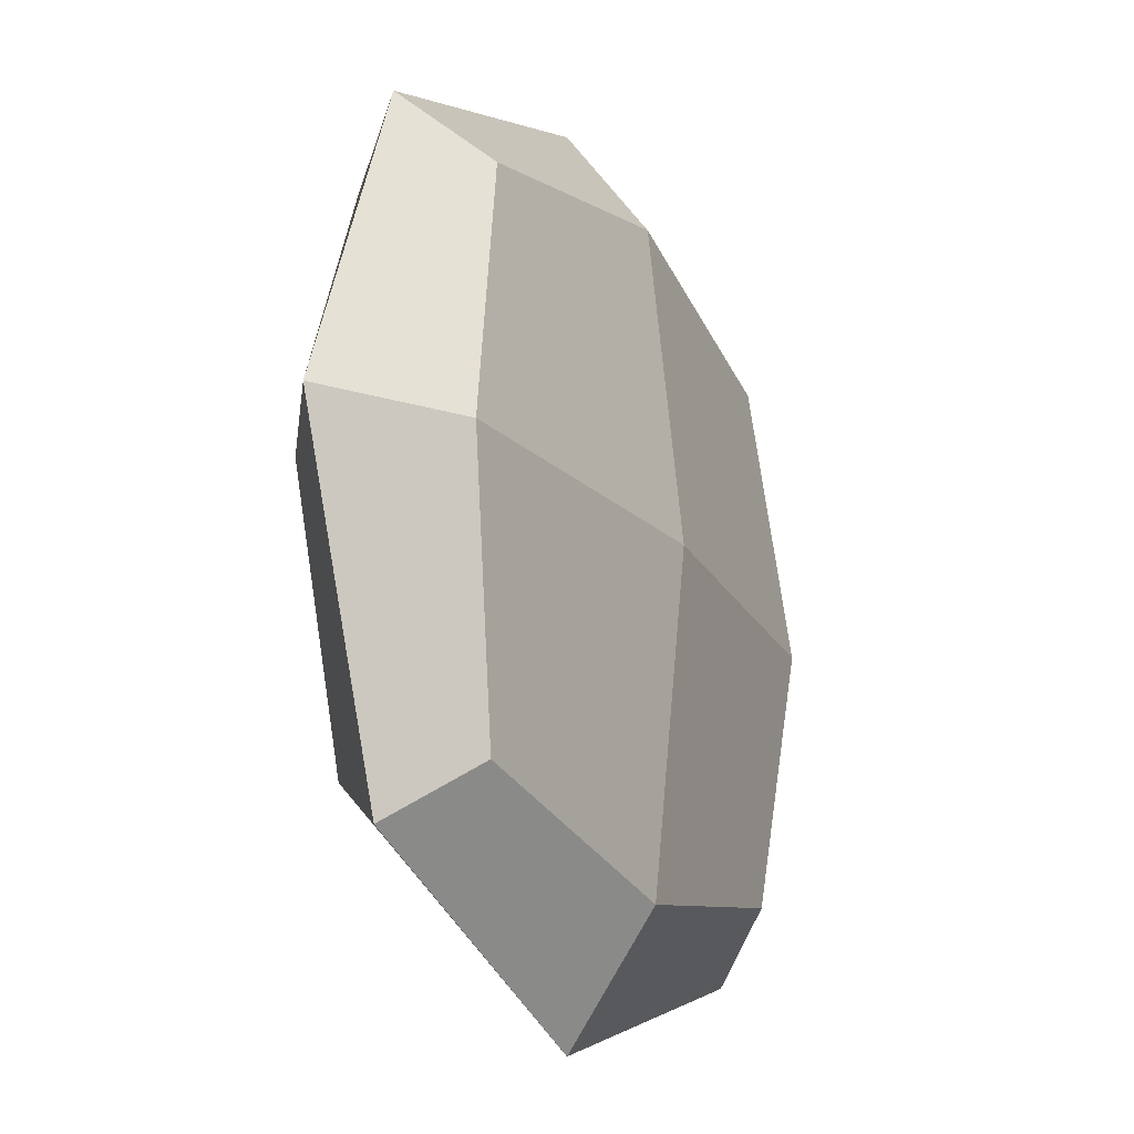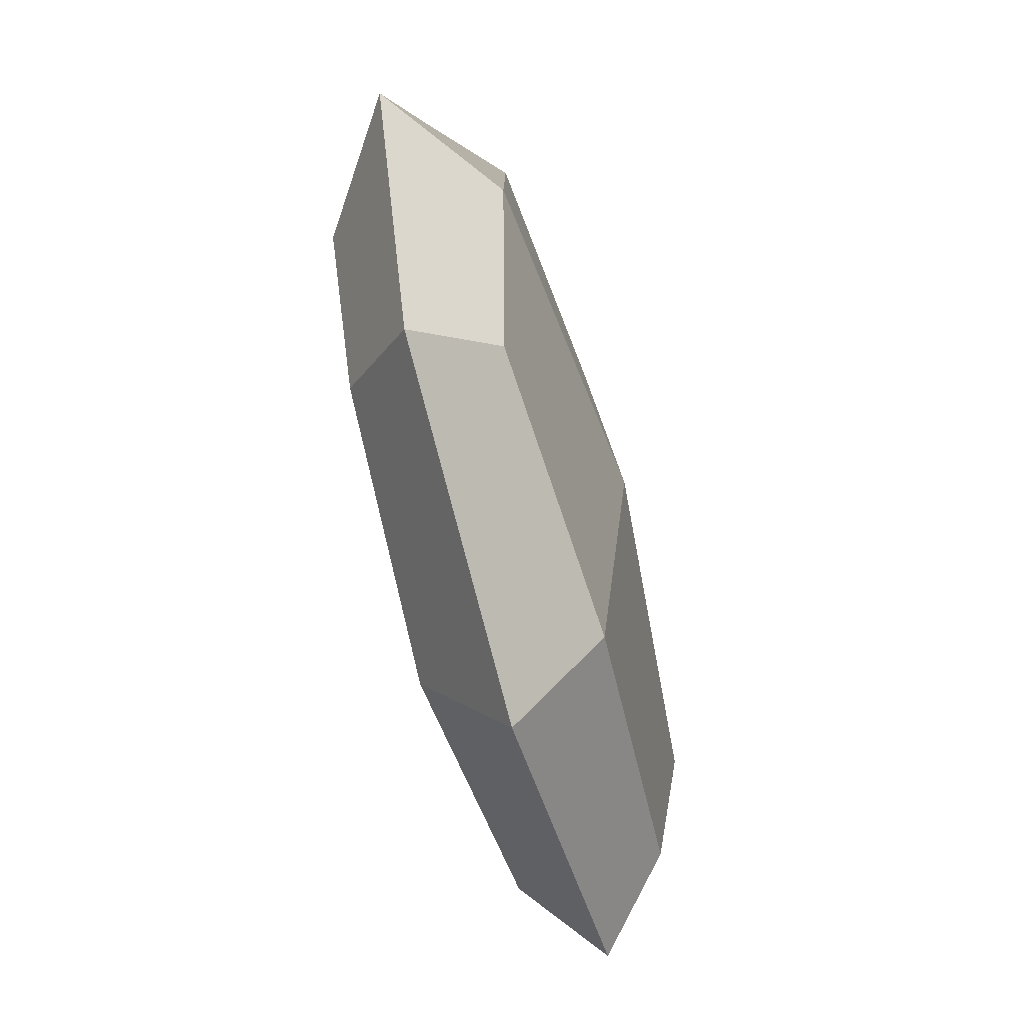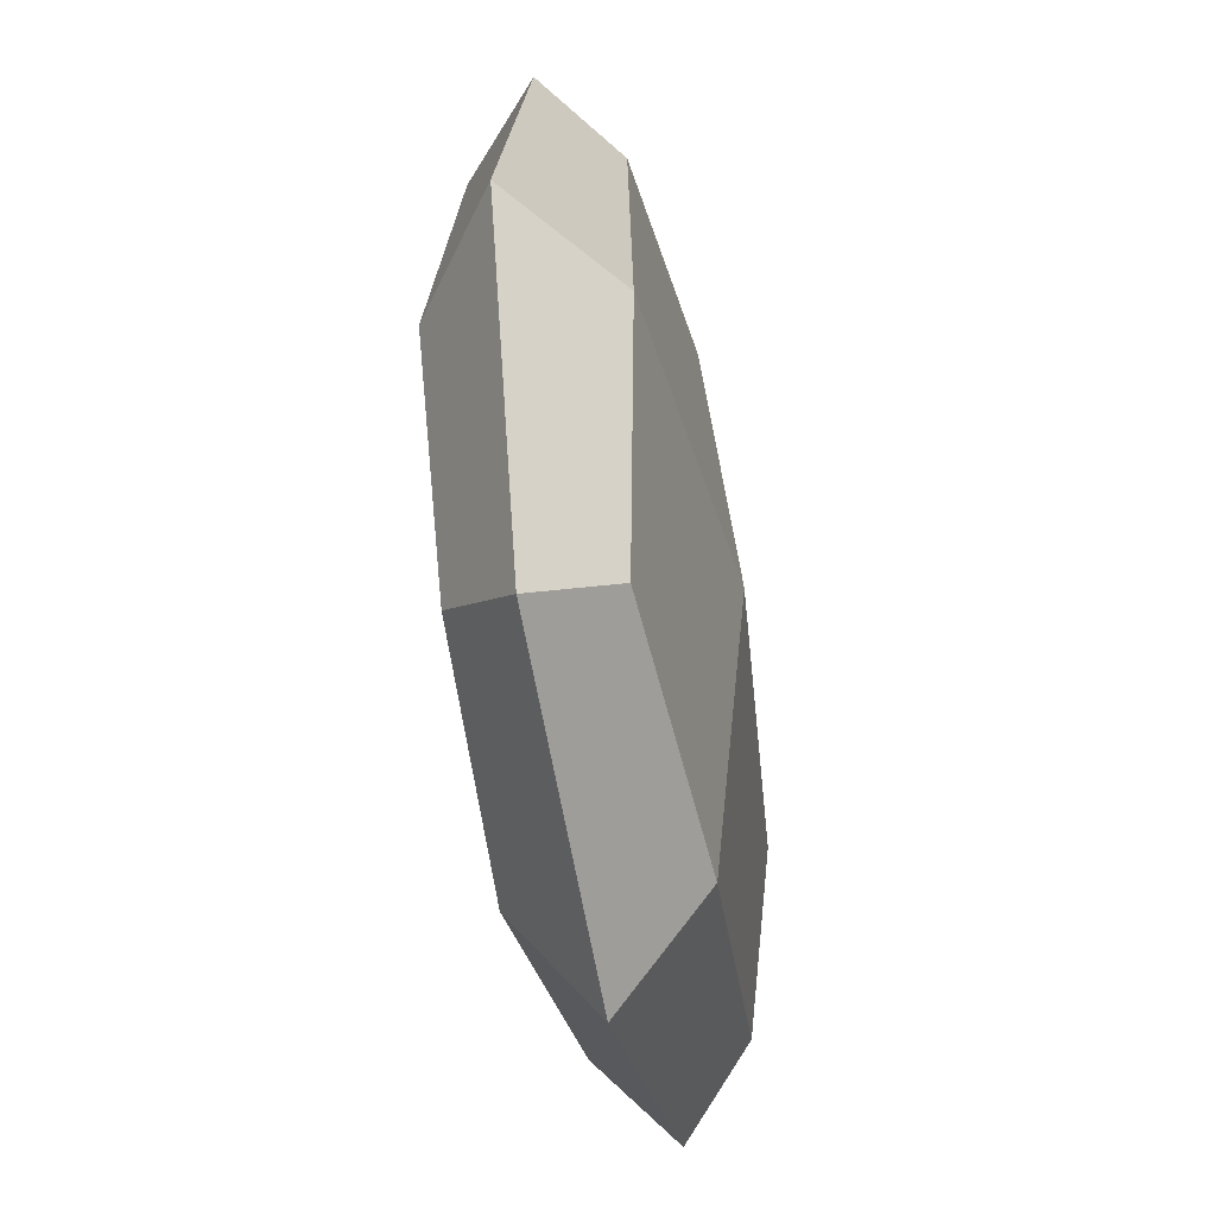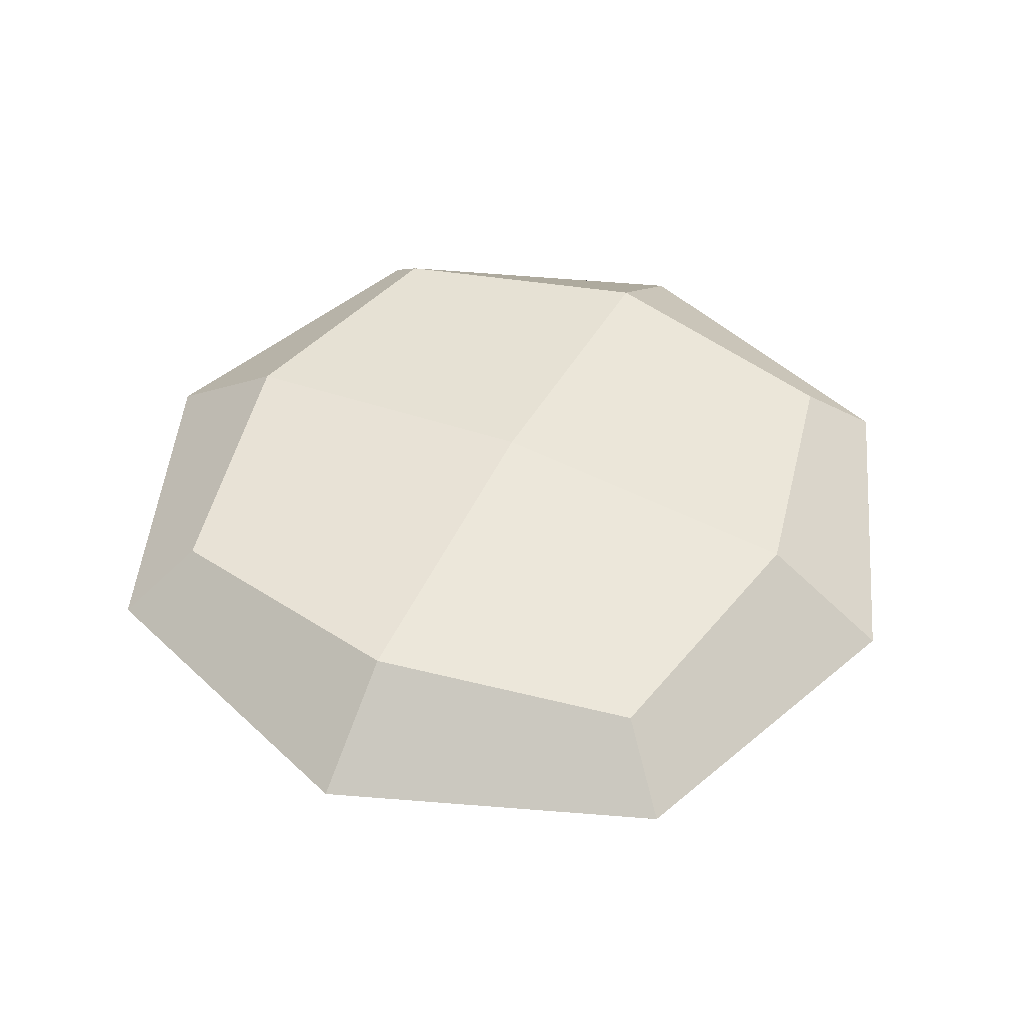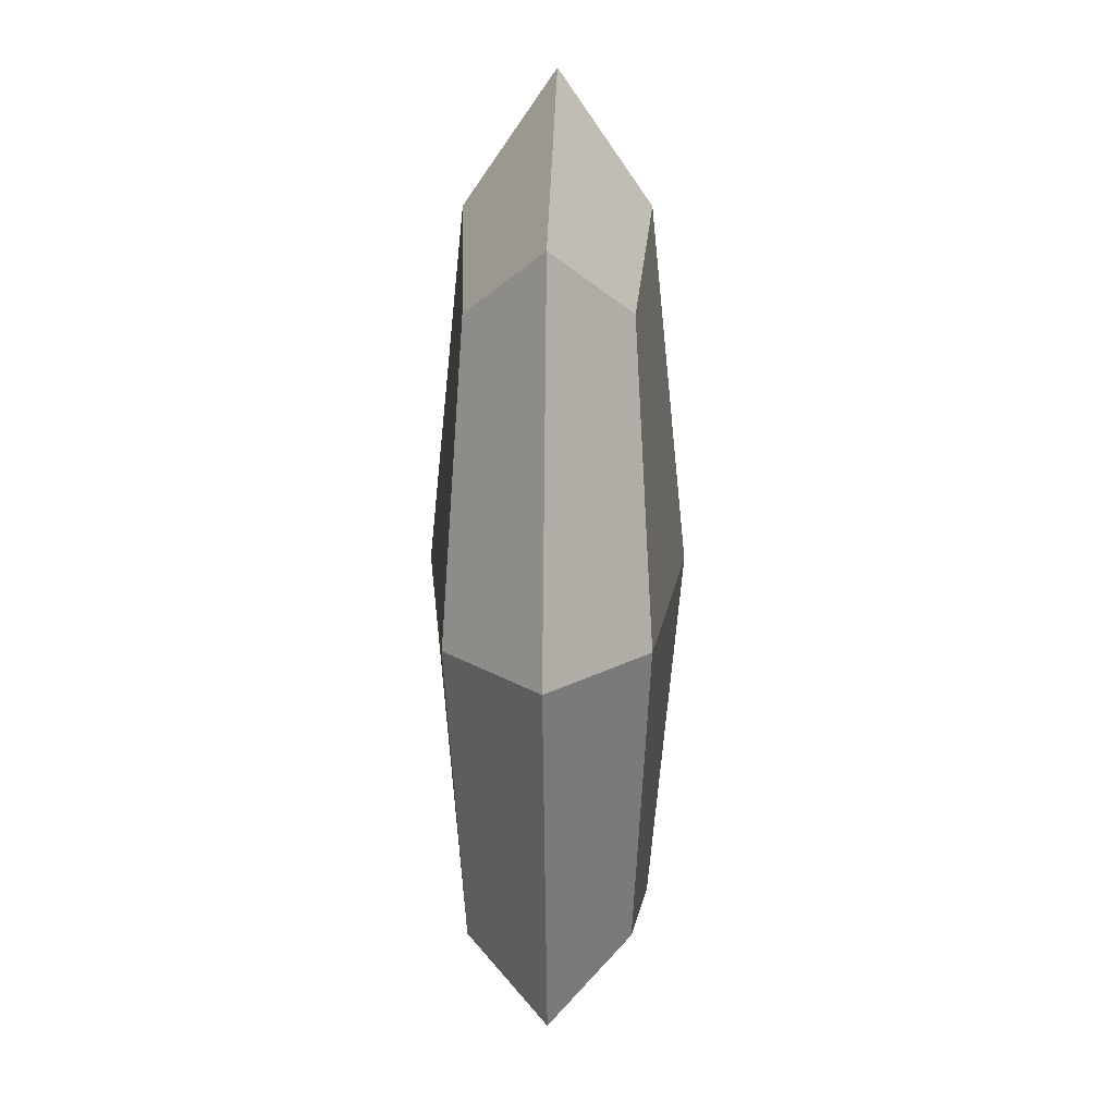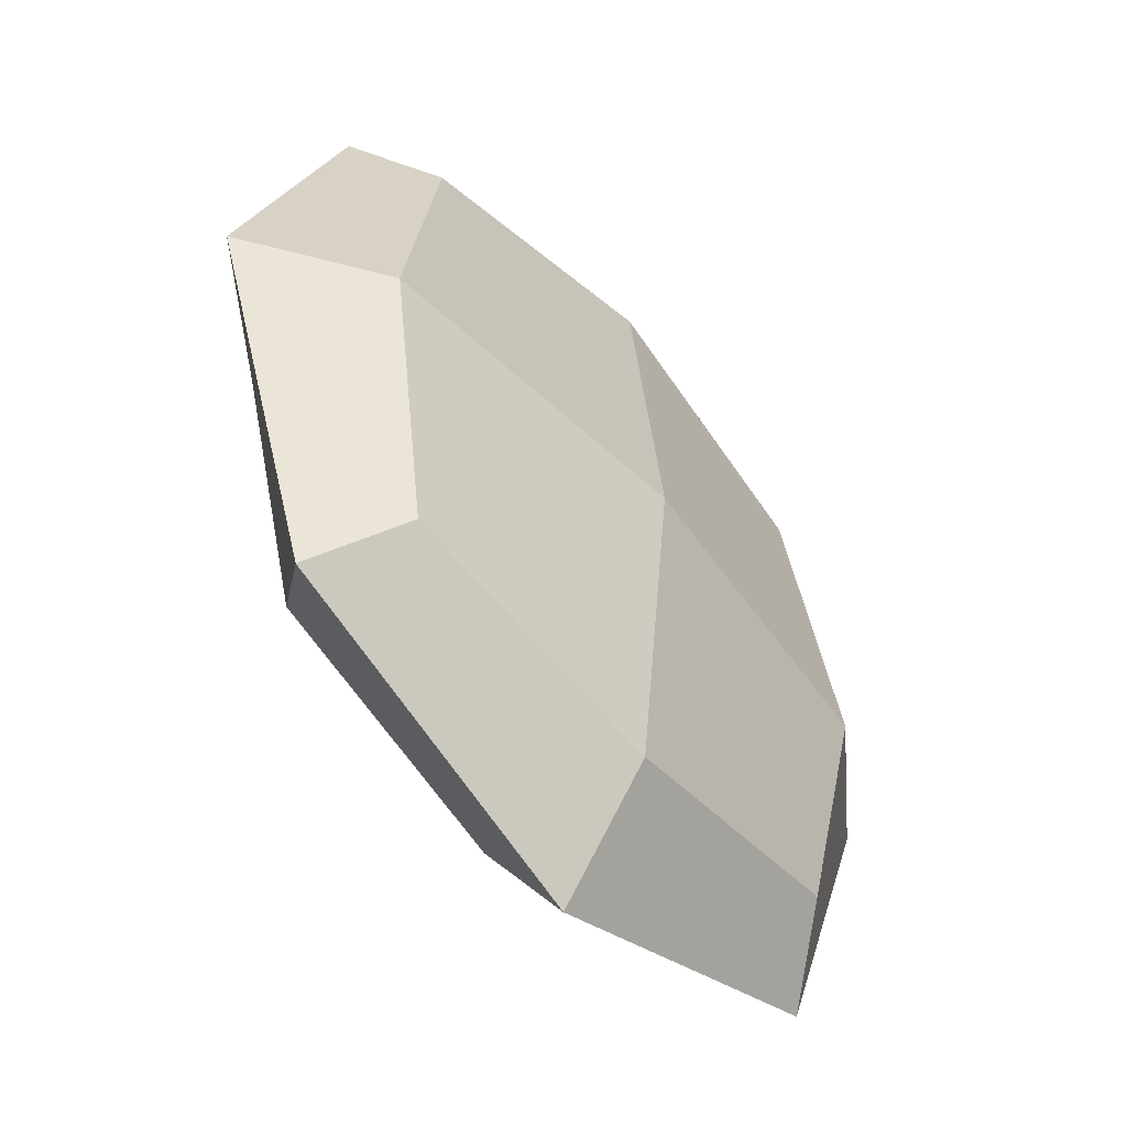
<metadata>
{"format":"obj","ext":"obj","renderer":"f3d","projection":"perspective","resolution":1024,"background":"white","views":[{"elev":-21.3,"azim":-62.8,"up":"+Y"},{"elev":-66.0,"azim":-73.9,"up":"+Y"},{"elev":-46.8,"azim":101.3,"up":"+Y"},{"elev":47.3,"azim":115.9,"up":"+Z"},{"elev":13.6,"azim":91.5,"up":"+Y"},{"elev":-52.2,"azim":-50.9,"up":"+Y"}]}
</metadata>
<code>
o Cube.002
v -0.07179 -0.07179 0.01884
v -0.07179 0.07179 0.01884
v -0.07179 -0.07179 -0.01884
v -0.07179 0.07179 -0.01884
v 0.07179 -0.07179 0.01884
v 0.07179 0.07179 0.01884
v 0.07179 -0.07179 -0.01884
v 0.07179 0.07179 -0.01884
v -0.08752 -0.08752 -0
v -0.08752 -0 0.02296
v -0.08752 0.08752 0
v -0.08752 -0 -0.02296
v 0 -0.08752 -0.02296
v -0 0.08752 -0.02296
v 0.08752 -0 -0.02296
v 0.08752 -0.08752 0
v 0.08752 0.08752 0
v 0.08752 -0 0.02296
v -0 -0.08752 0.02296
v -0 0.08752 0.02296
v -0.1205 0 0
v 0 0 -0.03162
v 0.1205 0 0
v -0 0 0.03162
v 0 -0.1205 0
v -0 0.1205 0
f 1 10 21 9
f 10 2 11 21
f 21 11 4 12
f 9 21 12 3
f 3 12 22 13
f 12 4 14 22
f 22 14 8 15
f 13 22 15 7
f 7 15 23 16
f 15 8 17 23
f 23 17 6 18
f 16 23 18 5
f 5 18 24 19
f 18 6 20 24
f 24 20 2 10
f 19 24 10 1
f 3 13 25 9
f 13 7 16 25
f 25 16 5 19
f 9 25 19 1
f 8 14 26 17
f 14 4 11 26
f 26 11 2 20
f 17 26 20 6

</code>
